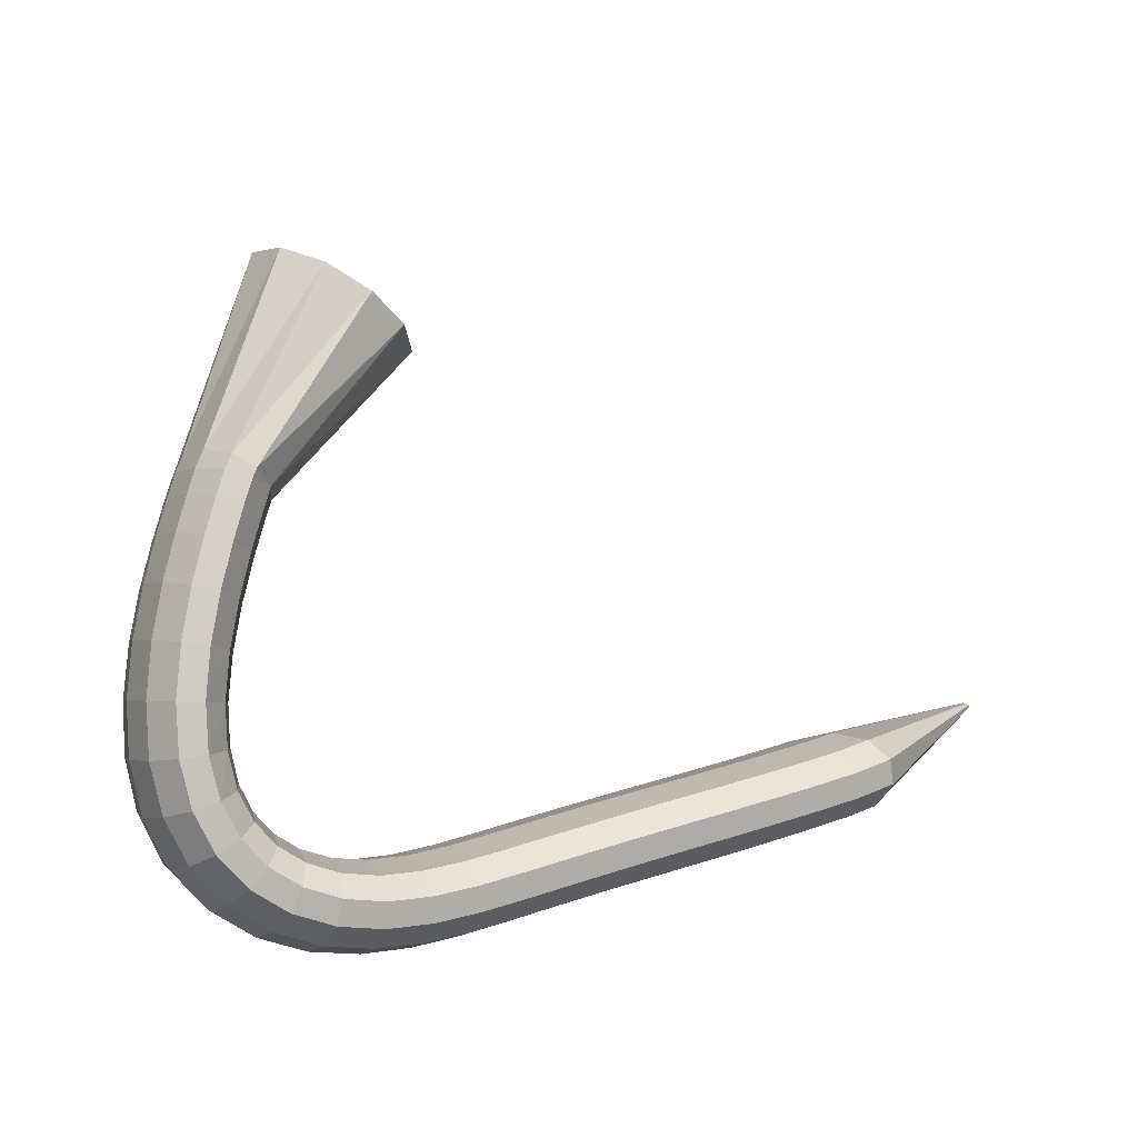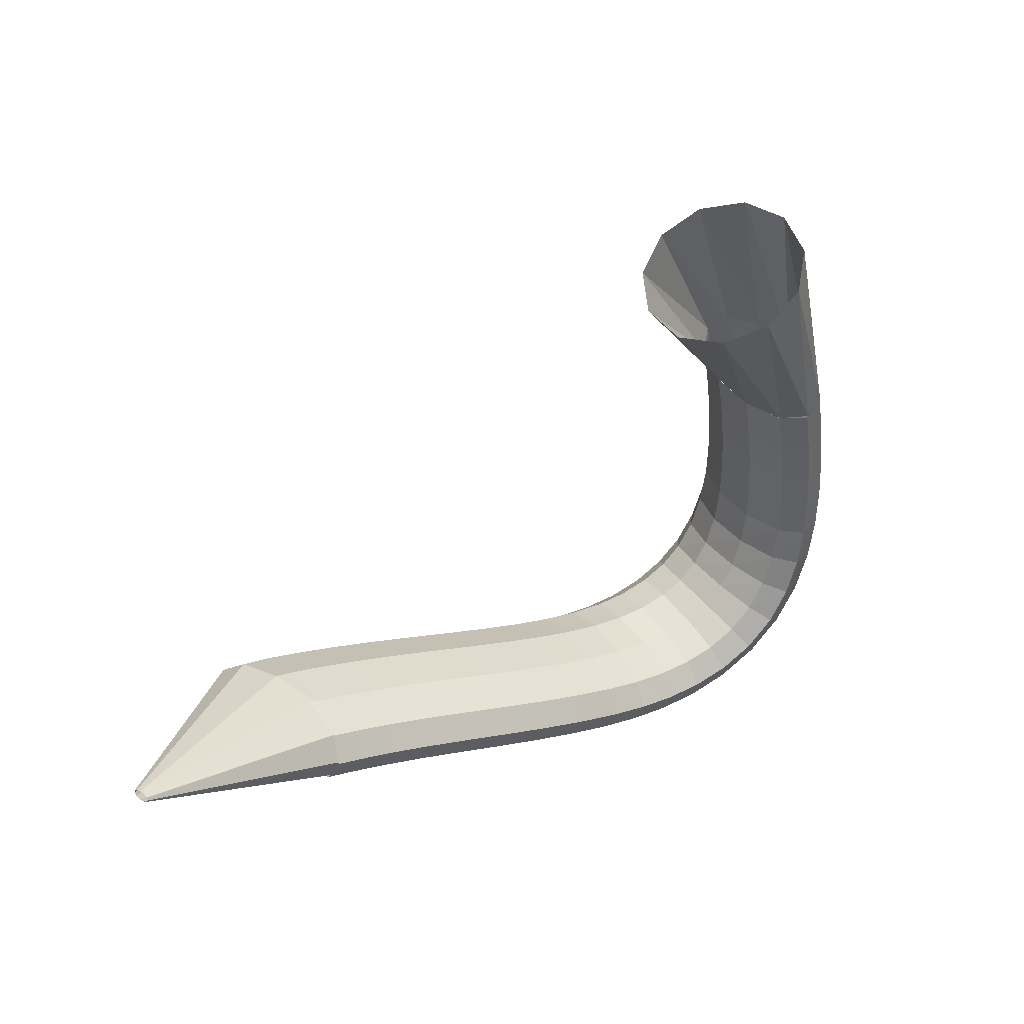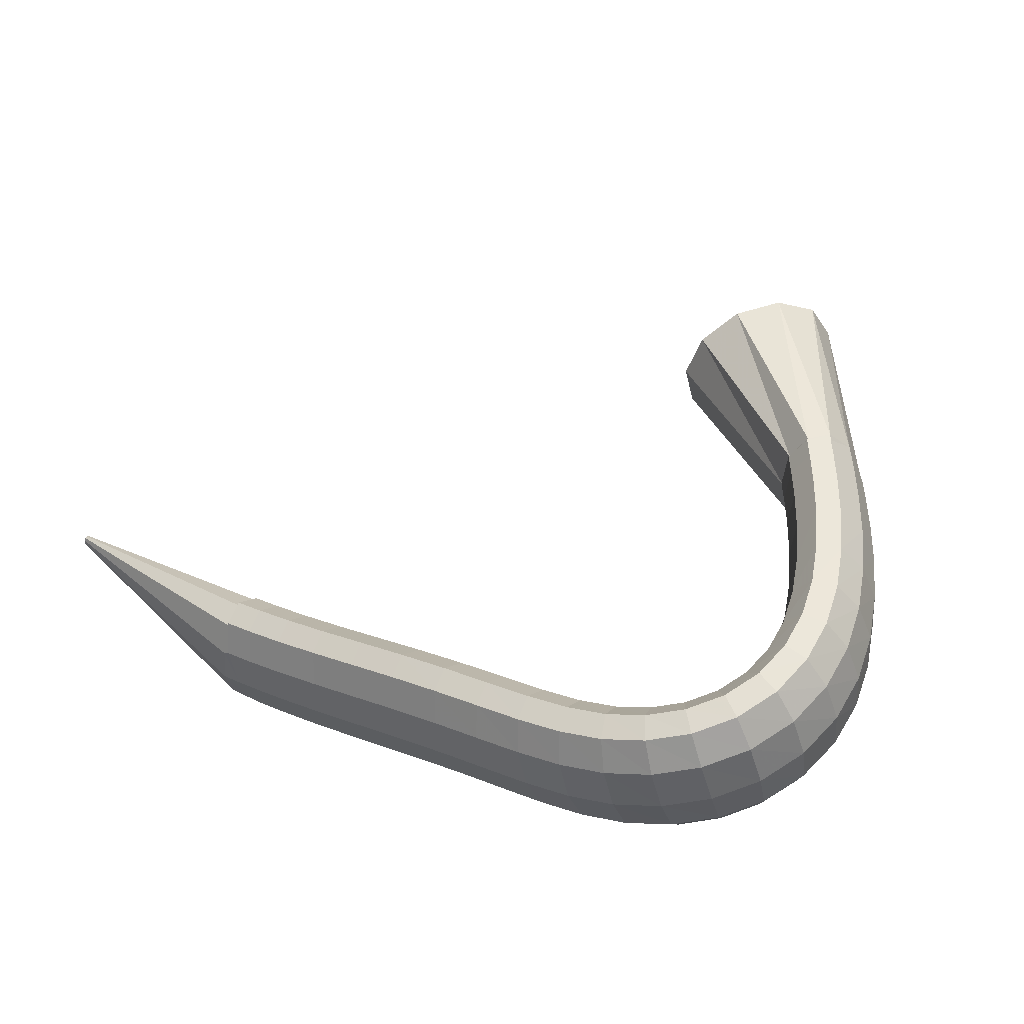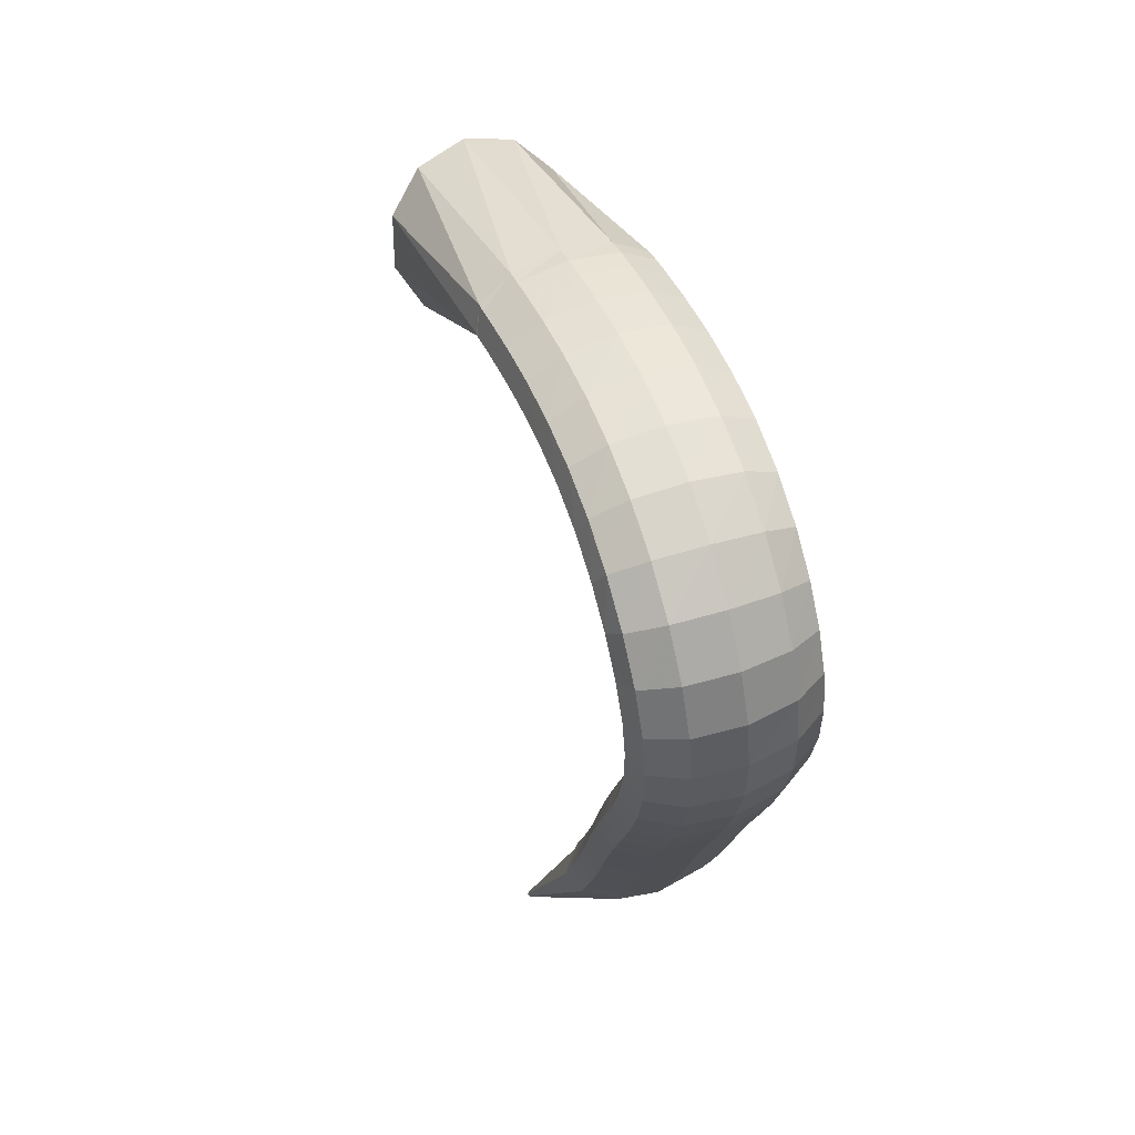
<metadata>
{"format":"obj","ext":"obj","renderer":"f3d","projection":"perspective","resolution":1024,"background":"white","views":[{"elev":17.1,"azim":150.8,"up":"+Y"},{"elev":18.6,"azim":-42.8,"up":"+Y"},{"elev":32.6,"azim":27.4,"up":"+Z"},{"elev":-22.3,"azim":78.5,"up":"+Y"}]}
</metadata>
<code>
g tube1
v 115.7 76.64 189.3
v 115.7 76.78 189
v 115.6 76.96 188.9
v 115.6 77.1 188.9
v 115.7 77.17 189.1
v 115.8 77.14 189.3
v 115.8 77.03 189.6
v 115.9 76.86 189.7
v 115.9 76.7 189.8
v 115.9 76.59 189.7
v 115.8 76.57 189.5
v 115.7 76.64 189.3
v 128.1 74.03 184.4
v 127.5 75.47 182.1
v 127.3 77.19 180.9
v 127.4 78.63 181.1
v 127.9 79.33 182.6
v 128.5 79.07 185
v 129.2 77.94 187.4
v 129.7 76.29 189.3
v 129.8 74.65 189.8
v 129.4 73.54 188.9
v 128.8 73.3 186.9
v 128.1 74.03 184.4
v 129.3 73.9 184.4
v 129.5 75.26 182
v 129.7 76.92 180.7
v 129.9 78.36 180.9
v 129.9 79.11 182.4
v 129.8 78.95 184.9
v 129.6 77.91 187.5
v 129.4 76.33 189.4
v 129.2 74.72 190
v 129.1 73.58 189.1
v 129.2 73.27 187
v 129.3 73.9 184.4
v 131.1 73.71 184.5
v 131.4 75.06 182.1
v 131.7 76.72 180.8
v 131.8 78.15 180.9
v 131.8 78.91 182.5
v 131.7 78.75 185
v 131.4 77.72 187.6
v 131.1 76.15 189.5
v 130.9 74.54 190.1
v 130.8 73.4 189.2
v 130.9 73.09 187.1
v 131.1 73.71 184.5
v 133.6 73.43 184.6
v 134 74.78 182.3
v 134.3 76.43 181
v 134.4 77.87 181.1
v 134.4 78.63 182.7
v 134.1 78.48 185.1
v 133.8 77.46 187.8
v 133.4 75.9 189.7
v 133.2 74.29 190.3
v 133.1 73.14 189.4
v 133.3 72.82 187.3
v 133.6 73.43 184.6
v 136.4 73.1 184.9
v 136.9 74.43 182.6
v 137.2 76.08 181.3
v 137.4 77.52 181.4
v 137.3 78.28 183
v 137 78.14 185.5
v 136.6 77.13 188
v 136.2 75.58 189.9
v 135.9 73.97 190.5
v 135.9 72.82 189.7
v 136.1 72.5 187.6
v 136.4 73.1 184.9
v 139.5 72.72 185.3
v 139.9 74.05 183
v 140.3 75.69 181.7
v 140.5 77.13 181.8
v 140.4 77.9 183.4
v 140 77.76 185.8
v 139.6 76.75 188.4
v 139.1 75.2 190.3
v 138.8 73.6 190.9
v 138.8 72.45 190
v 139 72.12 188
v 139.5 72.72 185.3
v 142.5 72.32 185.7
v 143 73.65 183.4
v 143.4 75.29 182.1
v 143.5 76.73 182.2
v 143.4 77.5 183.8
v 143.1 77.36 186.3
v 142.6 76.35 188.8
v 142.2 74.8 190.7
v 141.9 73.2 191.3
v 141.9 72.05 190.5
v 142.1 71.72 188.4
v 142.5 72.32 185.7
v 145.5 71.93 186.1
v 145.9 73.27 183.7
v 146.3 74.91 182.4
v 146.4 76.35 182.6
v 146.4 77.11 184.1
v 146.1 76.96 186.6
v 145.7 75.95 189.2
v 145.3 74.4 191.1
v 145 72.79 191.7
v 145 71.65 190.8
v 145.1 71.33 188.7
v 145.5 71.93 186.1
v 148.4 71.57 186.3
v 148.7 72.92 184
v 149 74.57 182.7
v 149.2 76.01 182.8
v 149.1 76.77 184.4
v 148.9 76.62 186.9
v 148.6 75.6 189.5
v 148.2 74.03 191.4
v 148 72.42 192
v 147.9 71.28 191.1
v 148.1 70.96 189
v 148.4 71.57 186.3
v 151.1 71.29 186.5
v 151.4 72.65 184.2
v 151.7 74.31 182.9
v 151.8 75.75 183
v 151.7 76.51 184.6
v 151.5 76.35 187.1
v 151.2 75.32 189.7
v 150.9 73.75 191.6
v 150.8 72.14 192.2
v 150.8 70.99 191.3
v 150.9 70.67 189.2
v 151.1 71.29 186.5
v 153.9 71.16 186.8
v 154.1 72.52 184.4
v 154.3 74.19 183.1
v 154.3 75.63 183.2
v 154.1 76.4 184.8
v 153.9 76.24 187.3
v 153.6 75.2 189.9
v 153.4 73.63 191.8
v 153.3 72 192.4
v 153.4 70.85 191.5
v 153.6 70.54 189.4
v 153.9 71.16 186.8
v 156.6 71.3 187.1
v 156.9 72.67 184.8
v 156.9 74.33 183.4
v 156.7 75.77 183.5
v 156.3 76.51 185.1
v 156 76.34 187.5
v 155.7 75.29 190.1
v 155.6 73.72 192
v 155.7 72.1 192.7
v 155.9 70.97 191.8
v 156.3 70.67 189.7
v 156.6 71.3 187.1
v 159.4 71.86 187.6
v 159.5 73.23 185.3
v 159.3 74.86 183.9
v 158.9 76.24 184
v 158.3 76.93 185.5
v 157.8 76.71 187.9
v 157.5 75.65 190.5
v 157.5 74.09 192.4
v 157.9 72.52 193.1
v 158.4 71.44 192.3
v 158.9 71.2 190.2
v 159.4 71.86 187.6
v 161.9 72.96 188.3
v 161.9 74.29 186
v 161.5 75.83 184.5
v 160.8 77.08 184.5
v 160 77.66 186
v 159.3 77.37 188.4
v 159.1 76.31 191
v 159.3 74.81 192.9
v 159.9 73.36 193.7
v 160.7 72.41 192.9
v 161.4 72.26 190.9
v 161.9 72.96 188.3
v 164.1 74.66 189.2
v 164 75.89 186.8
v 163.3 77.24 185.3
v 162.3 78.27 185.2
v 161.3 78.67 186.5
v 160.6 78.29 188.8
v 160.4 77.27 191.5
v 160.8 75.93 193.5
v 161.6 74.69 194.4
v 162.7 73.95 193.7
v 163.6 73.94 191.8
v 164.1 74.66 189.2
v 165.7 76.92 190.2
v 165.5 77.99 187.7
v 164.7 79.06 186
v 163.5 79.8 185.8
v 162.2 79.95 187
v 161.4 79.48 189.3
v 161.3 78.54 192
v 161.8 77.42 194.1
v 162.9 76.48 195.1
v 164.2 76.02 194.6
v 165.2 76.18 192.8
v 165.7 76.92 190.2
v 166.7 79.56 191.2
v 166.4 80.48 188.6
v 165.5 81.27 186.9
v 164.2 81.67 186.5
v 162.9 81.57 187.6
v 162 80.98 189.8
v 161.8 80.1 192.5
v 162.4 79.21 194.8
v 163.5 78.59 195.9
v 164.9 78.44 195.5
v 166.1 78.8 193.7
v 166.7 79.56 191.2
v 166.9 82.4 192.1
v 166.7 83.22 189.5
v 165.8 83.78 187.7
v 164.4 83.9 187.2
v 163.1 83.55 188.2
v 162.1 82.82 190.4
v 161.9 81.96 193.1
v 162.5 81.24 195.4
v 163.7 80.88 196.6
v 165.1 81.01 196.3
v 166.3 81.57 194.7
v 166.9 82.4 192.1
v 166.5 85.26 193.1
v 166.4 86.05 190.5
v 165.5 86.47 188.6
v 164.2 86.38 188
v 162.8 85.82 188.9
v 161.9 84.95 191
v 161.6 84.07 193.7
v 162.2 83.44 196.1
v 163.3 83.26 197.3
v 164.7 83.6 197.2
v 165.9 84.35 195.6
v 166.5 85.26 193.1
v 165.8 88.05 194
v 165.6 88.84 191.3
v 164.8 89.18 189.4
v 163.5 88.95 188.8
v 162.2 88.23 189.7
v 161.2 87.24 191.8
v 161 86.31 194.4
v 161.5 85.72 196.8
v 162.6 85.67 198.1
v 164 86.16 198
v 165.1 87.05 196.4
v 165.8 88.05 194
v 164.7 90.65 194.8
v 164.6 91.45 192.2
v 163.8 91.74 190.3
v 162.5 91.42 189.6
v 161.2 90.59 190.4
v 160.3 89.51 192.5
v 160.1 88.54 195.1
v 160.6 87.96 197.5
v 161.7 87.98 198.8
v 163 88.58 198.8
v 164.1 89.58 197.3
v 164.7 90.65 194.8
v 163.6 92.91 195.6
v 163.5 93.73 193
v 162.7 93.99 191
v 161.5 93.61 190.4
v 160.2 92.71 191.2
v 159.4 91.57 193.2
v 159.1 90.56 195.8
v 159.6 89.99 198.2
v 160.7 90.05 199.6
v 162 90.72 199.5
v 163.1 91.79 198
v 163.6 92.91 195.6
v 162.7 94.67 196.2
v 162.6 95.5 193.6
v 161.8 95.75 191.6
v 160.5 95.33 191
v 159.3 94.39 191.7
v 158.5 93.21 193.8
v 158.3 92.17 196.4
v 158.8 91.61 198.7
v 159.8 91.7 200.1
v 161.1 92.41 200.1
v 162.2 93.52 198.6
v 162.7 94.67 196.2
v 162.1 95.78 196.6
v 161.9 96.62 194
v 161.1 96.86 192
v 159.9 96.42 191.3
v 158.7 95.46 192.1
v 157.9 94.26 194.1
v 157.7 93.21 196.7
v 158.2 92.65 199.1
v 159.2 92.75 200.5
v 160.5 93.48 200.5
v 161.5 94.61 199
v 162.1 95.78 196.6
v 161.5 96.58 196.9
v 161.3 97.45 194.3
v 160.6 97.57 192.3
v 159.6 96.9 191.5
v 158.6 95.67 192.2
v 157.9 94.25 194.1
v 157.8 93.11 196.7
v 158.3 92.6 199.1
v 159.2 92.88 200.6
v 160.3 93.87 200.6
v 161.1 95.25 199.2
v 161.5 96.58 196.9
v 155.7 106 200.8
v 155.2 106.6 198.1
v 153.7 106.1 195.8
v 151.7 104.6 194.6
v 149.7 102.6 194.9
v 148.5 100.7 196.6
v 148.4 99.56 199.2
v 149.4 99.51 201.8
v 151.3 100.6 203.7
v 153.4 102.4 204.1
v 155 104.4 203.1
v 155.7 106 200.8
f 1 2 14
f 14 13 1
f 2 3 15
f 15 14 2
f 3 4 16
f 16 15 3
f 4 5 17
f 17 16 4
f 5 6 18
f 18 17 5
f 6 7 19
f 19 18 6
f 7 8 20
f 20 19 7
f 8 9 21
f 21 20 8
f 9 10 22
f 22 21 9
f 10 11 23
f 23 22 10
f 11 12 24
f 24 23 11
f 13 14 26
f 26 25 13
f 14 15 27
f 27 26 14
f 15 16 28
f 28 27 15
f 16 17 29
f 29 28 16
f 17 18 30
f 30 29 17
f 18 19 31
f 31 30 18
f 19 20 32
f 32 31 19
f 20 21 33
f 33 32 20
f 21 22 34
f 34 33 21
f 22 23 35
f 35 34 22
f 23 24 36
f 36 35 23
f 25 26 38
f 38 37 25
f 26 27 39
f 39 38 26
f 27 28 40
f 40 39 27
f 28 29 41
f 41 40 28
f 29 30 42
f 42 41 29
f 30 31 43
f 43 42 30
f 31 32 44
f 44 43 31
f 32 33 45
f 45 44 32
f 33 34 46
f 46 45 33
f 34 35 47
f 47 46 34
f 35 36 48
f 48 47 35
f 37 38 50
f 50 49 37
f 38 39 51
f 51 50 38
f 39 40 52
f 52 51 39
f 40 41 53
f 53 52 40
f 41 42 54
f 54 53 41
f 42 43 55
f 55 54 42
f 43 44 56
f 56 55 43
f 44 45 57
f 57 56 44
f 45 46 58
f 58 57 45
f 46 47 59
f 59 58 46
f 47 48 60
f 60 59 47
f 49 50 62
f 62 61 49
f 50 51 63
f 63 62 50
f 51 52 64
f 64 63 51
f 52 53 65
f 65 64 52
f 53 54 66
f 66 65 53
f 54 55 67
f 67 66 54
f 55 56 68
f 68 67 55
f 56 57 69
f 69 68 56
f 57 58 70
f 70 69 57
f 58 59 71
f 71 70 58
f 59 60 72
f 72 71 59
f 61 62 74
f 74 73 61
f 62 63 75
f 75 74 62
f 63 64 76
f 76 75 63
f 64 65 77
f 77 76 64
f 65 66 78
f 78 77 65
f 66 67 79
f 79 78 66
f 67 68 80
f 80 79 67
f 68 69 81
f 81 80 68
f 69 70 82
f 82 81 69
f 70 71 83
f 83 82 70
f 71 72 84
f 84 83 71
f 73 74 86
f 86 85 73
f 74 75 87
f 87 86 74
f 75 76 88
f 88 87 75
f 76 77 89
f 89 88 76
f 77 78 90
f 90 89 77
f 78 79 91
f 91 90 78
f 79 80 92
f 92 91 79
f 80 81 93
f 93 92 80
f 81 82 94
f 94 93 81
f 82 83 95
f 95 94 82
f 83 84 96
f 96 95 83
f 85 86 98
f 98 97 85
f 86 87 99
f 99 98 86
f 87 88 100
f 100 99 87
f 88 89 101
f 101 100 88
f 89 90 102
f 102 101 89
f 90 91 103
f 103 102 90
f 91 92 104
f 104 103 91
f 92 93 105
f 105 104 92
f 93 94 106
f 106 105 93
f 94 95 107
f 107 106 94
f 95 96 108
f 108 107 95
f 97 98 110
f 110 109 97
f 98 99 111
f 111 110 98
f 99 100 112
f 112 111 99
f 100 101 113
f 113 112 100
f 101 102 114
f 114 113 101
f 102 103 115
f 115 114 102
f 103 104 116
f 116 115 103
f 104 105 117
f 117 116 104
f 105 106 118
f 118 117 105
f 106 107 119
f 119 118 106
f 107 108 120
f 120 119 107
f 109 110 122
f 122 121 109
f 110 111 123
f 123 122 110
f 111 112 124
f 124 123 111
f 112 113 125
f 125 124 112
f 113 114 126
f 126 125 113
f 114 115 127
f 127 126 114
f 115 116 128
f 128 127 115
f 116 117 129
f 129 128 116
f 117 118 130
f 130 129 117
f 118 119 131
f 131 130 118
f 119 120 132
f 132 131 119
f 121 122 134
f 134 133 121
f 122 123 135
f 135 134 122
f 123 124 136
f 136 135 123
f 124 125 137
f 137 136 124
f 125 126 138
f 138 137 125
f 126 127 139
f 139 138 126
f 127 128 140
f 140 139 127
f 128 129 141
f 141 140 128
f 129 130 142
f 142 141 129
f 130 131 143
f 143 142 130
f 131 132 144
f 144 143 131
f 133 134 146
f 146 145 133
f 134 135 147
f 147 146 134
f 135 136 148
f 148 147 135
f 136 137 149
f 149 148 136
f 137 138 150
f 150 149 137
f 138 139 151
f 151 150 138
f 139 140 152
f 152 151 139
f 140 141 153
f 153 152 140
f 141 142 154
f 154 153 141
f 142 143 155
f 155 154 142
f 143 144 156
f 156 155 143
f 145 146 158
f 158 157 145
f 146 147 159
f 159 158 146
f 147 148 160
f 160 159 147
f 148 149 161
f 161 160 148
f 149 150 162
f 162 161 149
f 150 151 163
f 163 162 150
f 151 152 164
f 164 163 151
f 152 153 165
f 165 164 152
f 153 154 166
f 166 165 153
f 154 155 167
f 167 166 154
f 155 156 168
f 168 167 155
f 157 158 170
f 170 169 157
f 158 159 171
f 171 170 158
f 159 160 172
f 172 171 159
f 160 161 173
f 173 172 160
f 161 162 174
f 174 173 161
f 162 163 175
f 175 174 162
f 163 164 176
f 176 175 163
f 164 165 177
f 177 176 164
f 165 166 178
f 178 177 165
f 166 167 179
f 179 178 166
f 167 168 180
f 180 179 167
f 169 170 182
f 182 181 169
f 170 171 183
f 183 182 170
f 171 172 184
f 184 183 171
f 172 173 185
f 185 184 172
f 173 174 186
f 186 185 173
f 174 175 187
f 187 186 174
f 175 176 188
f 188 187 175
f 176 177 189
f 189 188 176
f 177 178 190
f 190 189 177
f 178 179 191
f 191 190 178
f 179 180 192
f 192 191 179
f 181 182 194
f 194 193 181
f 182 183 195
f 195 194 182
f 183 184 196
f 196 195 183
f 184 185 197
f 197 196 184
f 185 186 198
f 198 197 185
f 186 187 199
f 199 198 186
f 187 188 200
f 200 199 187
f 188 189 201
f 201 200 188
f 189 190 202
f 202 201 189
f 190 191 203
f 203 202 190
f 191 192 204
f 204 203 191
f 193 194 206
f 206 205 193
f 194 195 207
f 207 206 194
f 195 196 208
f 208 207 195
f 196 197 209
f 209 208 196
f 197 198 210
f 210 209 197
f 198 199 211
f 211 210 198
f 199 200 212
f 212 211 199
f 200 201 213
f 213 212 200
f 201 202 214
f 214 213 201
f 202 203 215
f 215 214 202
f 203 204 216
f 216 215 203
f 205 206 218
f 218 217 205
f 206 207 219
f 219 218 206
f 207 208 220
f 220 219 207
f 208 209 221
f 221 220 208
f 209 210 222
f 222 221 209
f 210 211 223
f 223 222 210
f 211 212 224
f 224 223 211
f 212 213 225
f 225 224 212
f 213 214 226
f 226 225 213
f 214 215 227
f 227 226 214
f 215 216 228
f 228 227 215
f 217 218 230
f 230 229 217
f 218 219 231
f 231 230 218
f 219 220 232
f 232 231 219
f 220 221 233
f 233 232 220
f 221 222 234
f 234 233 221
f 222 223 235
f 235 234 222
f 223 224 236
f 236 235 223
f 224 225 237
f 237 236 224
f 225 226 238
f 238 237 225
f 226 227 239
f 239 238 226
f 227 228 240
f 240 239 227
f 229 230 242
f 242 241 229
f 230 231 243
f 243 242 230
f 231 232 244
f 244 243 231
f 232 233 245
f 245 244 232
f 233 234 246
f 246 245 233
f 234 235 247
f 247 246 234
f 235 236 248
f 248 247 235
f 236 237 249
f 249 248 236
f 237 238 250
f 250 249 237
f 238 239 251
f 251 250 238
f 239 240 252
f 252 251 239
f 241 242 254
f 254 253 241
f 242 243 255
f 255 254 242
f 243 244 256
f 256 255 243
f 244 245 257
f 257 256 244
f 245 246 258
f 258 257 245
f 246 247 259
f 259 258 246
f 247 248 260
f 260 259 247
f 248 249 261
f 261 260 248
f 249 250 262
f 262 261 249
f 250 251 263
f 263 262 250
f 251 252 264
f 264 263 251
f 253 254 266
f 266 265 253
f 254 255 267
f 267 266 254
f 255 256 268
f 268 267 255
f 256 257 269
f 269 268 256
f 257 258 270
f 270 269 257
f 258 259 271
f 271 270 258
f 259 260 272
f 272 271 259
f 260 261 273
f 273 272 260
f 261 262 274
f 274 273 261
f 262 263 275
f 275 274 262
f 263 264 276
f 276 275 263
f 265 266 278
f 278 277 265
f 266 267 279
f 279 278 266
f 267 268 280
f 280 279 267
f 268 269 281
f 281 280 268
f 269 270 282
f 282 281 269
f 270 271 283
f 283 282 270
f 271 272 284
f 284 283 271
f 272 273 285
f 285 284 272
f 273 274 286
f 286 285 273
f 274 275 287
f 287 286 274
f 275 276 288
f 288 287 275
f 277 278 290
f 290 289 277
f 278 279 291
f 291 290 278
f 279 280 292
f 292 291 279
f 280 281 293
f 293 292 280
f 281 282 294
f 294 293 281
f 282 283 295
f 295 294 282
f 283 284 296
f 296 295 283
f 284 285 297
f 297 296 284
f 285 286 298
f 298 297 285
f 286 287 299
f 299 298 286
f 287 288 300
f 300 299 287
f 289 290 302
f 302 301 289
f 290 291 303
f 303 302 290
f 291 292 304
f 304 303 291
f 292 293 305
f 305 304 292
f 293 294 306
f 306 305 293
f 294 295 307
f 307 306 294
f 295 296 308
f 308 307 295
f 296 297 309
f 309 308 296
f 297 298 310
f 310 309 297
f 298 299 311
f 311 310 298
f 299 300 312
f 312 311 299
f 301 302 314
f 314 313 301
f 302 303 315
f 315 314 302
f 303 304 316
f 316 315 303
f 304 305 317
f 317 316 304
f 305 306 318
f 318 317 305
f 306 307 319
f 319 318 306
f 307 308 320
f 320 319 307
f 308 309 321
f 321 320 308
f 309 310 322
f 322 321 309
f 310 311 323
f 323 322 310
f 311 312 324
f 324 323 311

</code>
